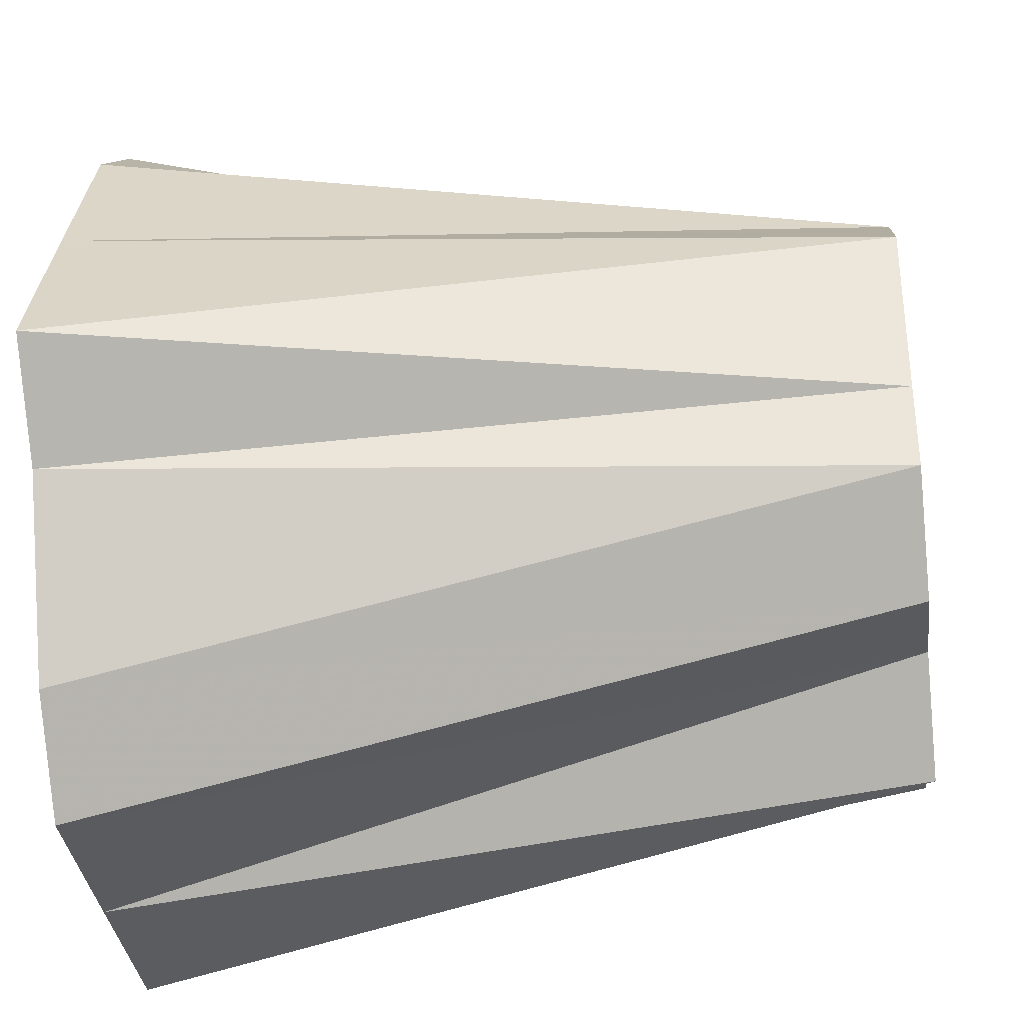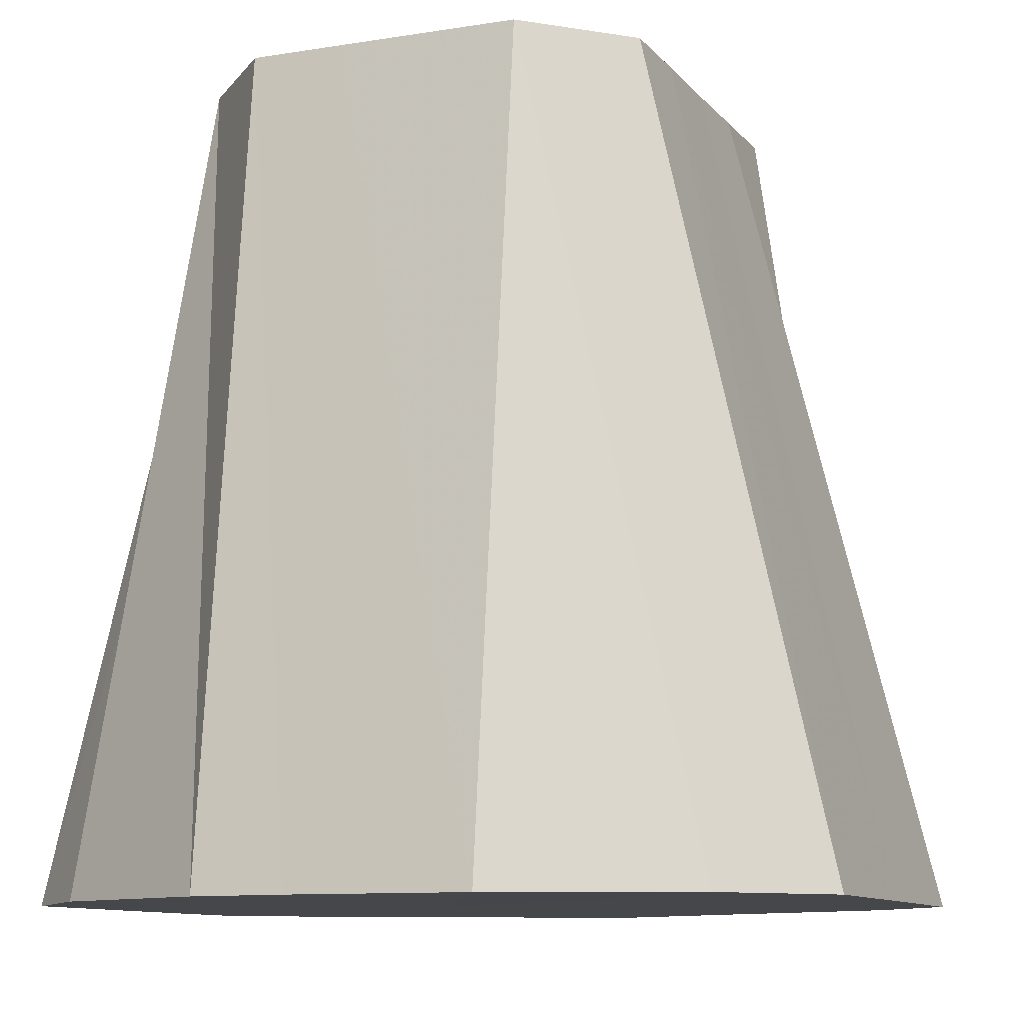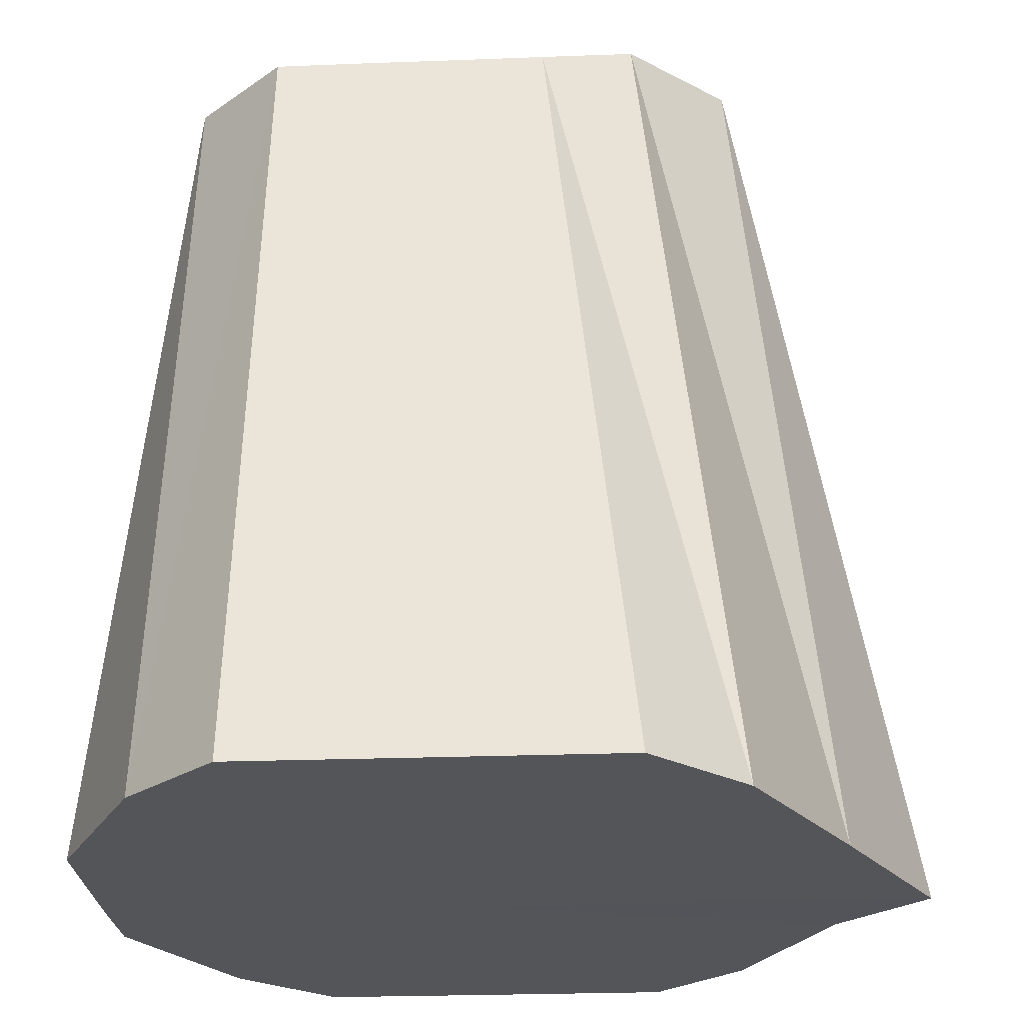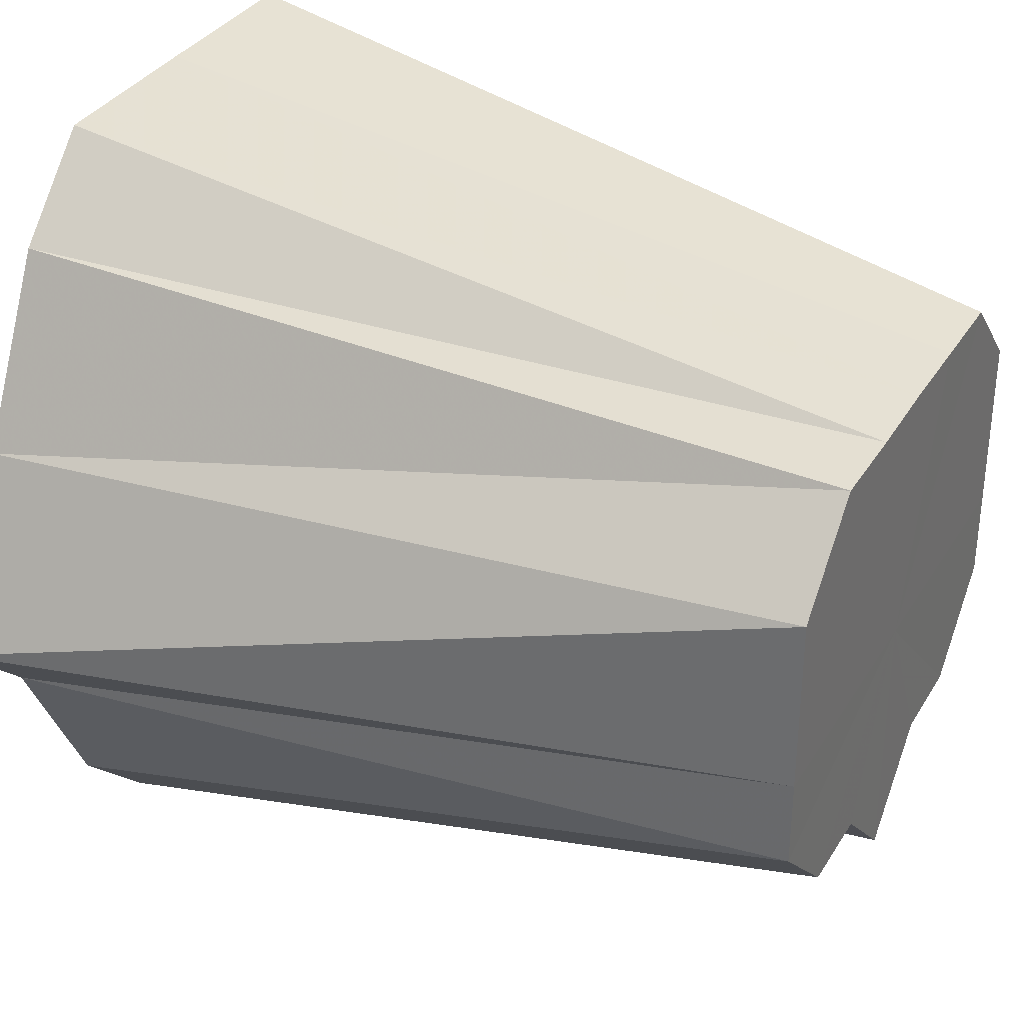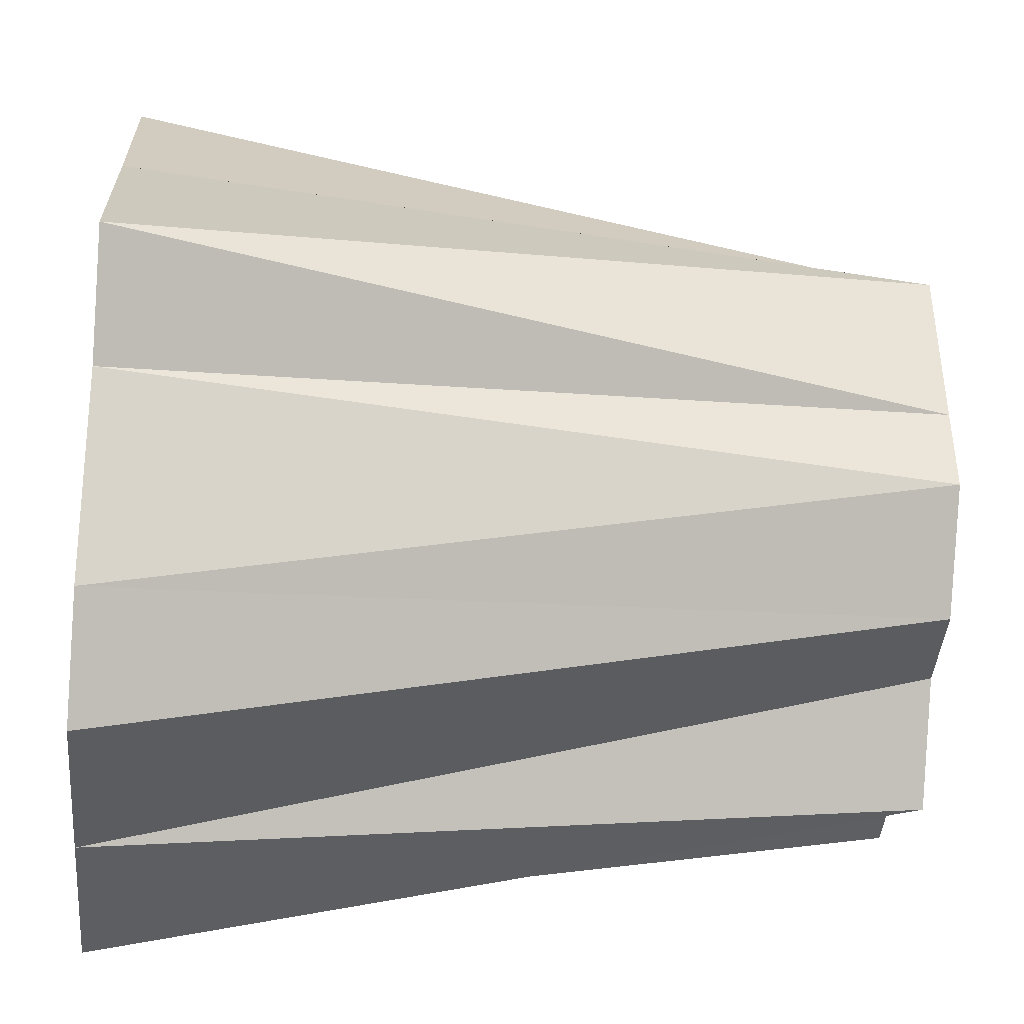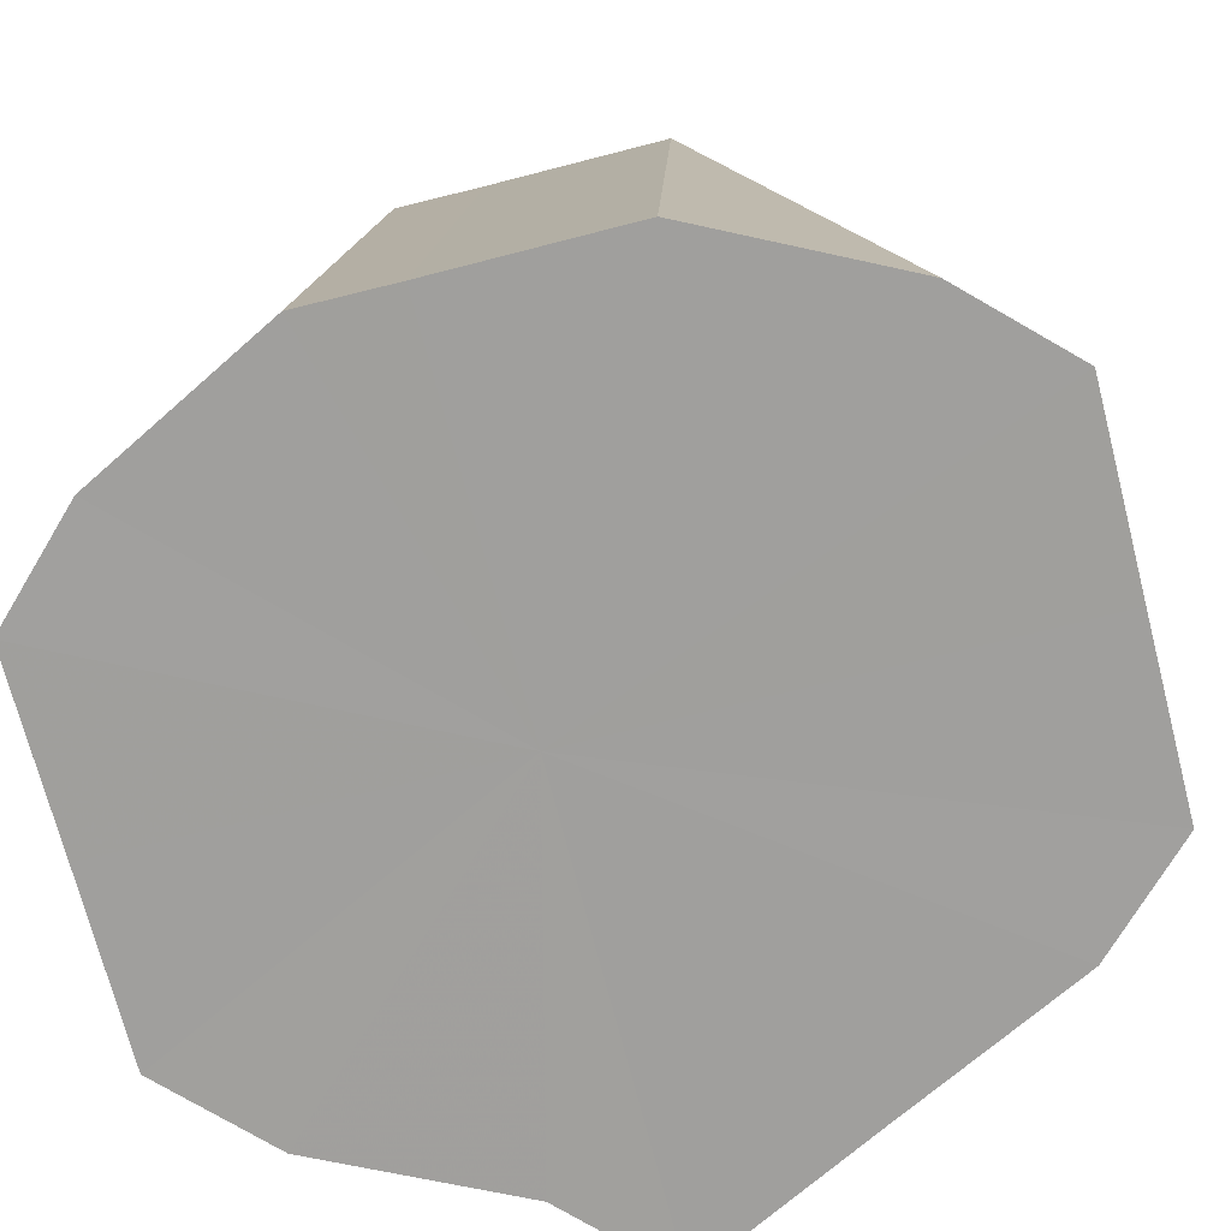
<metadata>
{"format":"obj","ext":"obj","renderer":"f3d","projection":"perspective","resolution":1024,"background":"white","views":[{"elev":-34.6,"azim":-83.1,"up":"+Y"},{"elev":-10.3,"azim":112.7,"up":"+Z"},{"elev":-24.1,"azim":-176.4,"up":"+Z"},{"elev":33.8,"azim":-63.2,"up":"+Y"},{"elev":-41.7,"azim":-94.8,"up":"+Y"},{"elev":-71.4,"azim":104.4,"up":"+Z"}]}
</metadata>
<code>
o 5862
v 2216 1889 13.63
v 2216 1889 13.63
v 2216 1889 13.72
v 2216 1889 13.63
v 2216 1889 13.72
v 2216 1889 13.63
v 2216 1889 13.72
v 2216 1889 13.63
v 2216 1889 13.72
v 2216 1889 13.63
v 2216 1889 13.72
v 2216 1889 13.63
v 2216 1889 13.72
v 2216 1889 13.63
v 2216 1889 13.72
v 2216 1889 13.63
v 2216 1889 13.72
v 2216 1889 13.63
v 2216 1889 13.72
v 2216 1889 13.63
v 2216 1889 13.72
v 2216 1889 13.63
v 2216 1889 13.63
v 2216 1889 13.72
v 2216 1889 13.63
v 2216 1889 13.72
v 2216 1889 13.63
v 2216 1889 13.72
v 2216 1889 13.63
v 2216 1889 13.63
v 2216 1889 13.72
v 2216 1889 13.63
v 2216 1889 13.72
v 2216 1889 13.72
v 2216 1889 13.72
v 2216 1889 13.63
v 2216 1889 13.72
v 2216 1889 13.63
v 2216 1889 13.72
v 2216 1889 13.63
v 2216 1889 13.63
v 2216 1889 13.72
v 2216 1889 13.72
v 2216 1889 13.72
v 2216 1889 13.72
v 2216 1889 13.72
v 2216 1889 13.72
v 2216 1889 13.72
v 2216 1889 13.72
v 2216 1889 13.72
v 2216 1889 13.72
v 2216 1889 13.72
v 2216 1889 13.72
v 2216 1889 13.63
v 2216 1889 13.72
v 2216 1889 13.72
v 2216 1889 13.63
v 2216 1889 13.72
v 2216 1889 13.63
v 2216 1889 13.72
v 2216 1889 13.63
v 2216 1889 13.72
v 2216 1889 13.63
v 2216 1889 13.72
v 2216 1889 13.63
v 2216 1889 13.72
v 2216 1889 13.72
v 2216 1889 13.63
v 2216 1889 13.72
v 2216 1889 13.63
v 2216 1889 13.72
v 2216 1889 13.72
v 2216 1889 13.63
v 2216 1889 13.72
v 2216 1889 13.63
v 2216 1889 13.72
v 2216 1889 13.72
v 2216 1889 13.63
v 2216 1889 13.63
v 2216 1889 13.63
v 2216 1889 13.63
v 2216 1889 13.63
v 2216 1889 13.63
v 2216 1889 13.63
v 2216 1889 13.63
v 2216 1889 13.63
v 2216 1889 13.63
v 2216 1889 13.63
v 2216 1889 13.63
v 2216 1889 13.63
v 2216 1889 13.63
v 2216 1889 13.63
v 2216 1889 13.63
v 2216 1889 13.63
f 1 2 3
f 2 4 5
f 6 1 7
f 8 6 9
f 4 10 11
f 12 8 13
f 14 13 15
f 16 12 15
f 15 13 17
f 18 16 19
f 20 19 21
f 22 18 21
f 21 19 17
f 23 22 24
f 25 23 26
f 27 26 28
f 29 25 28
f 28 26 17
f 30 29 31
f 32 30 33
f 34 35 17
f 36 32 37
f 38 33 37
f 37 33 17
f 10 36 39
f 40 37 39
f 39 37 17
f 41 39 11
f 11 39 17
f 42 43 17
f 44 42 17
f 45 44 17
f 46 45 17
f 47 46 17
f 48 49 17
f 50 48 17
f 51 52 17
f 53 51 17
f 54 55 56
f 57 58 55
f 59 56 60
f 61 60 62
f 63 62 64
f 65 66 67
f 68 69 66
f 70 71 72
f 73 74 71
f 75 76 77
f 78 79 80
f 80 79 81
f 82 79 78
f 81 79 83
f 84 79 82
f 83 79 85
f 86 79 84
f 85 79 87
f 88 79 86
f 87 79 89
f 90 79 88
f 89 79 91
f 92 79 90
f 91 79 93
f 94 79 92
f 93 79 94

</code>
